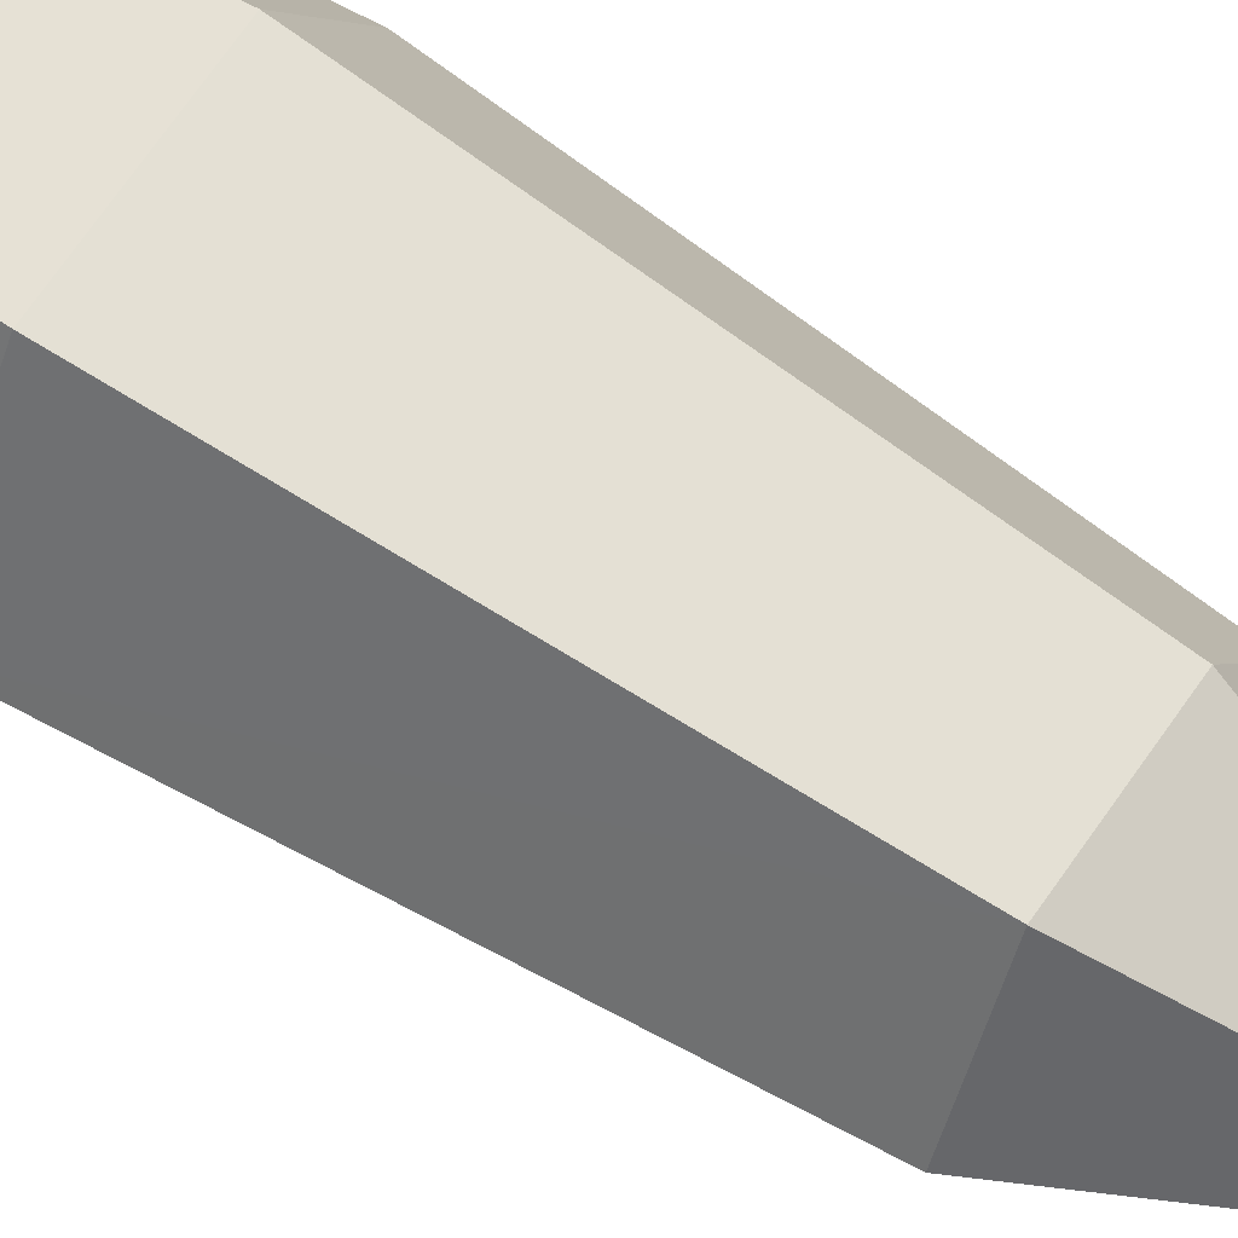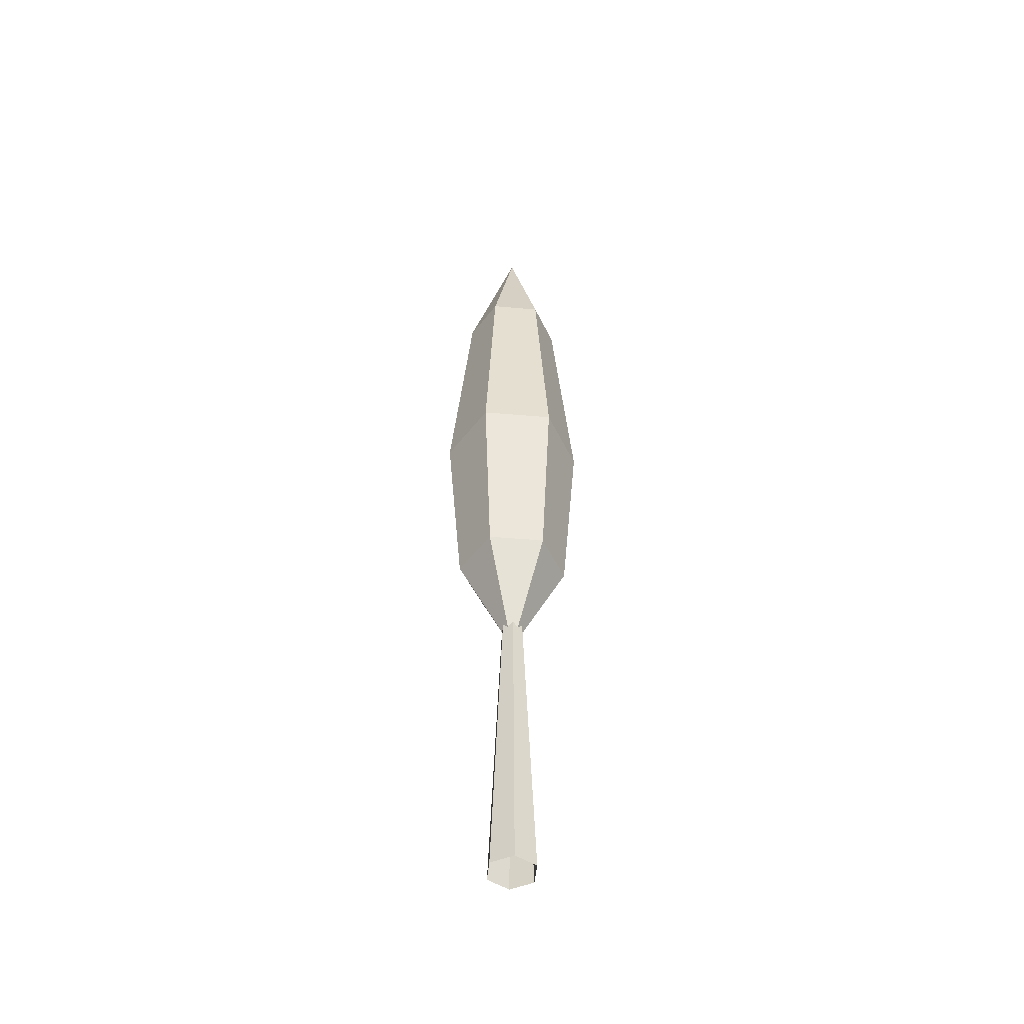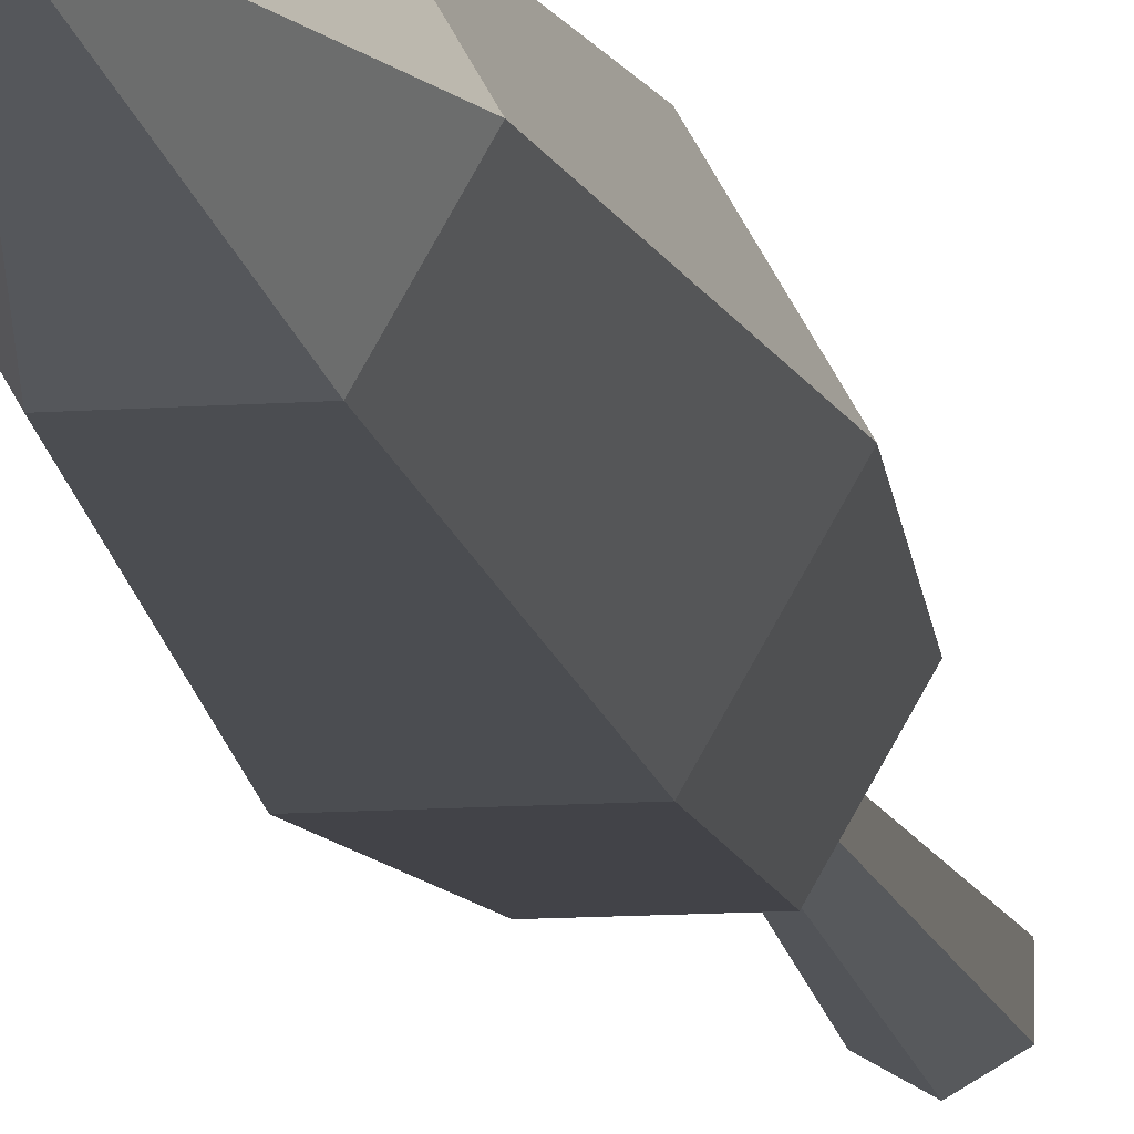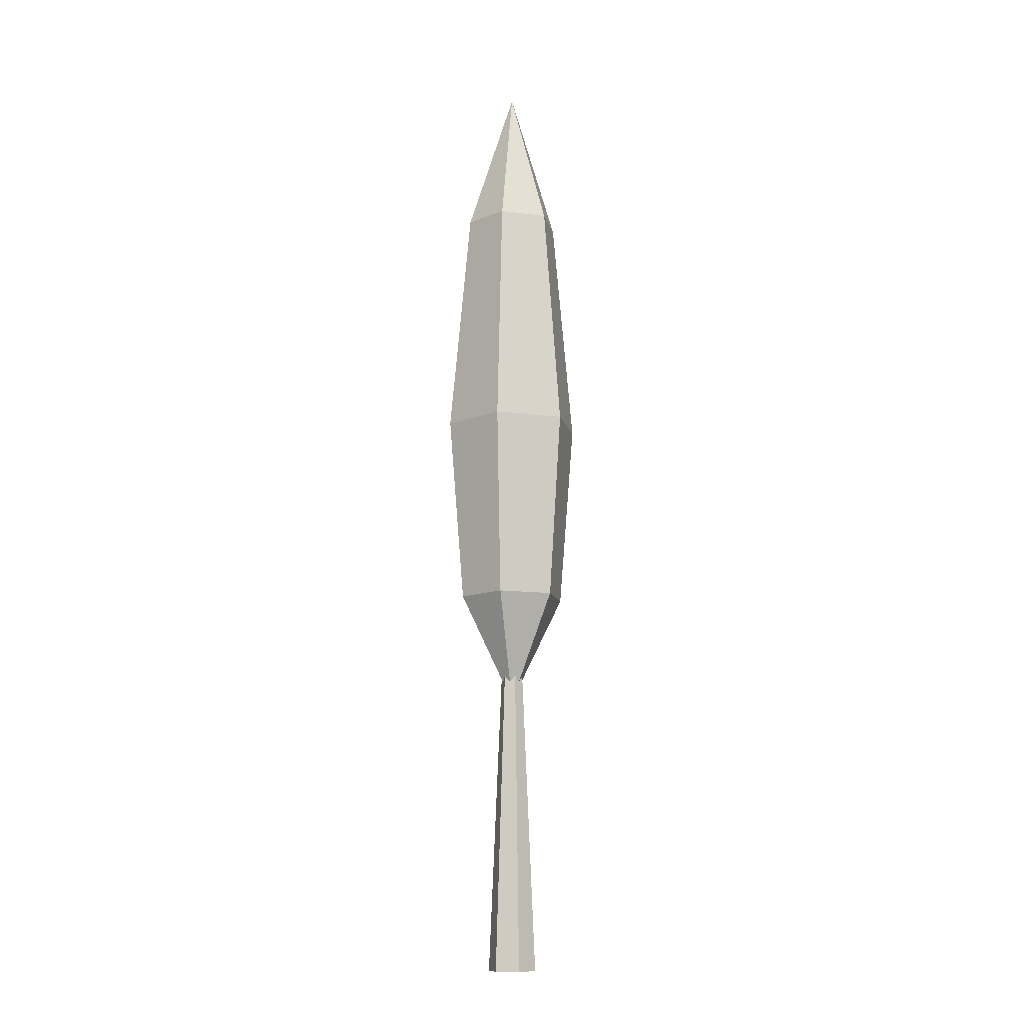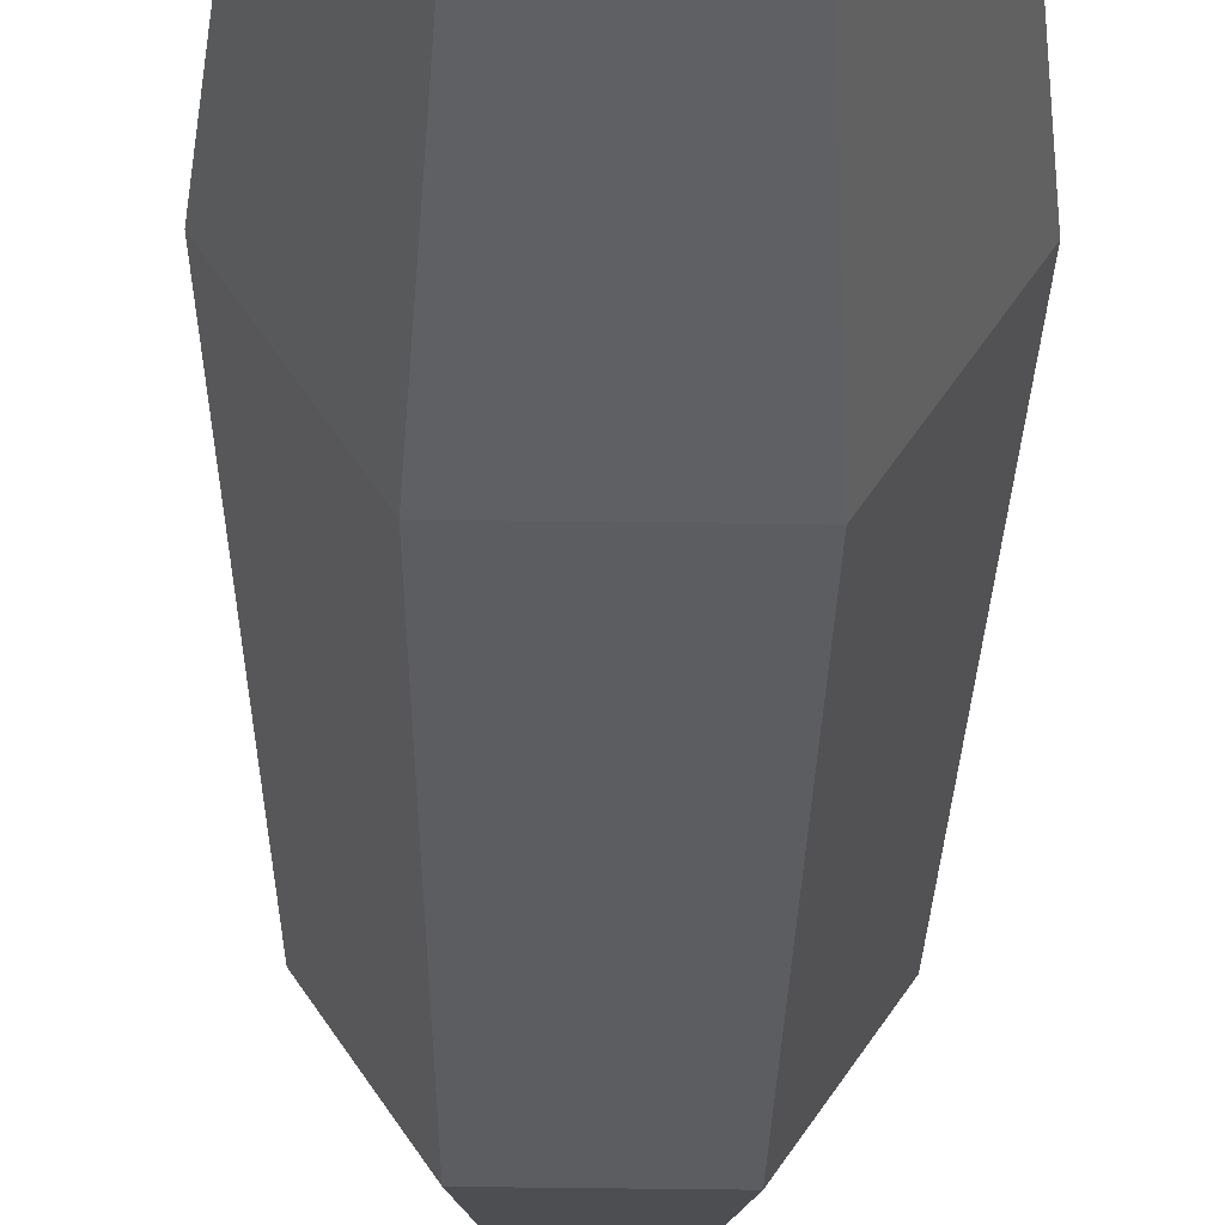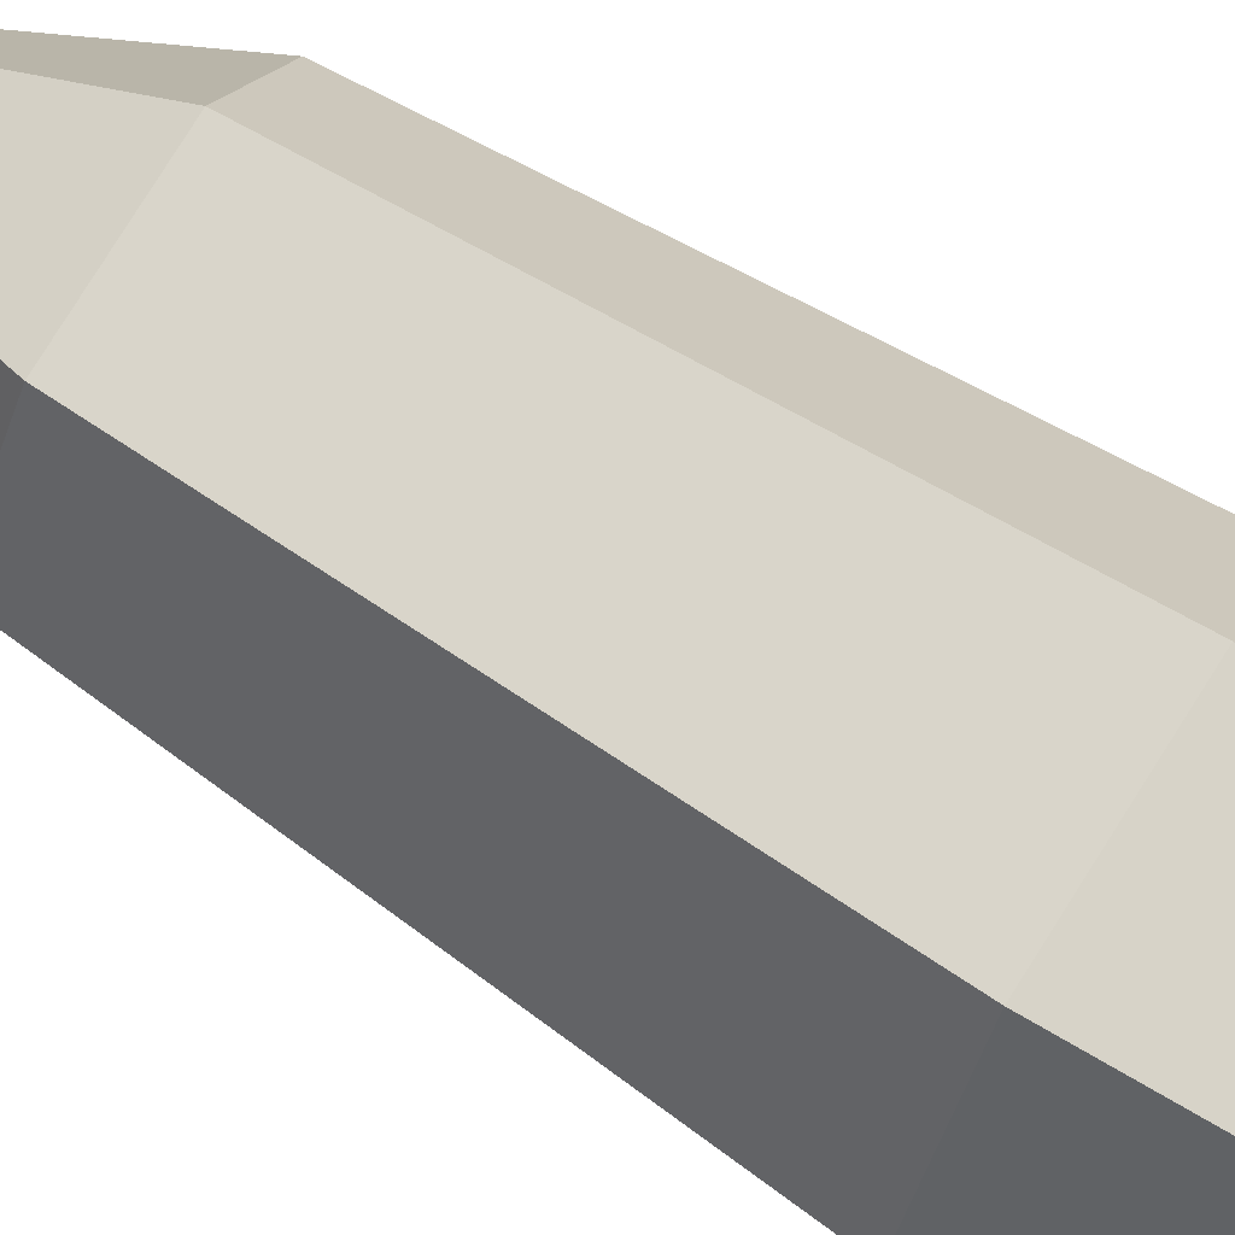
<metadata>
{"format":"obj","ext":"obj","renderer":"f3d","projection":"perspective","resolution":1024,"background":"white","views":[{"elev":64.7,"azim":-56.3,"up":"+Z"},{"elev":-49.0,"azim":-65.5,"up":"+Y"},{"elev":-11.6,"azim":-170.0,"up":"+Z"},{"elev":-12.7,"azim":42.8,"up":"+Y"},{"elev":-40.2,"azim":179.0,"up":"+Z"},{"elev":75.5,"azim":121.8,"up":"+Z"}]}
</metadata>
<code>
o Low_Poly_Tree_005_Circle.001
v 0 3.902 -0
v 0 13.61 -0
v 0.3855 5.451 -0.6677
v 0.4948 8.127 -0.857
v 0.343 11.44 -0.5941
v 0.686 11.44 -0
v 0.9895 8.127 -0
v 0.771 5.451 -0
v 0.3855 5.451 0.6677
v 0.4948 8.127 0.857
v 0.343 11.44 0.5941
v -0.343 11.44 0.5941
v -0.4948 8.127 0.857
v -0.3855 5.451 0.6677
v -0.771 5.451 0
v -0.9895 8.127 0
v -0.686 11.44 0
v -0.343 11.44 -0.5941
v -0.4948 8.127 -0.857
v -0.3855 5.451 -0.6677
v 0 0 -0.3429
v -0.297 0 -0.1715
v -0.297 0 0.1715
v 0 0 0.3429
v 0.297 0 0.1715
v 0.297 0 -0.1715
v -0.08081 5.736 -0.04665
v 0 5.736 -0.0933
v -0.08081 5.736 0.04665
v 0 5.736 0.0933
v 0.08081 5.736 0.04665
v 0.08081 5.736 -0.04665
f 26 31 25
f 24 29 23
f 22 28 21
f 26 28 32
f 25 30 24
f 23 27 22
f 26 32 31
f 24 30 29
f 22 27 28
f 26 21 28
f 25 31 30
f 23 29 27
f 6 5 2
f 12 11 2
f 18 17 2
f 5 18 2
f 11 6 2
f 17 12 2
f 1 14 15
f 14 16 15
f 13 17 16
f 1 8 9
f 8 10 9
f 7 11 10
f 1 20 3
f 20 4 3
f 19 5 4
f 1 15 20
f 15 19 20
f 16 18 19
f 1 9 14
f 9 13 14
f 10 12 13
f 1 3 8
f 3 7 8
f 4 6 7
f 14 13 16
f 13 12 17
f 8 7 10
f 7 6 11
f 20 19 4
f 19 18 5
f 15 16 19
f 16 17 18
f 9 10 13
f 10 11 12
f 3 4 7
f 4 5 6

</code>
